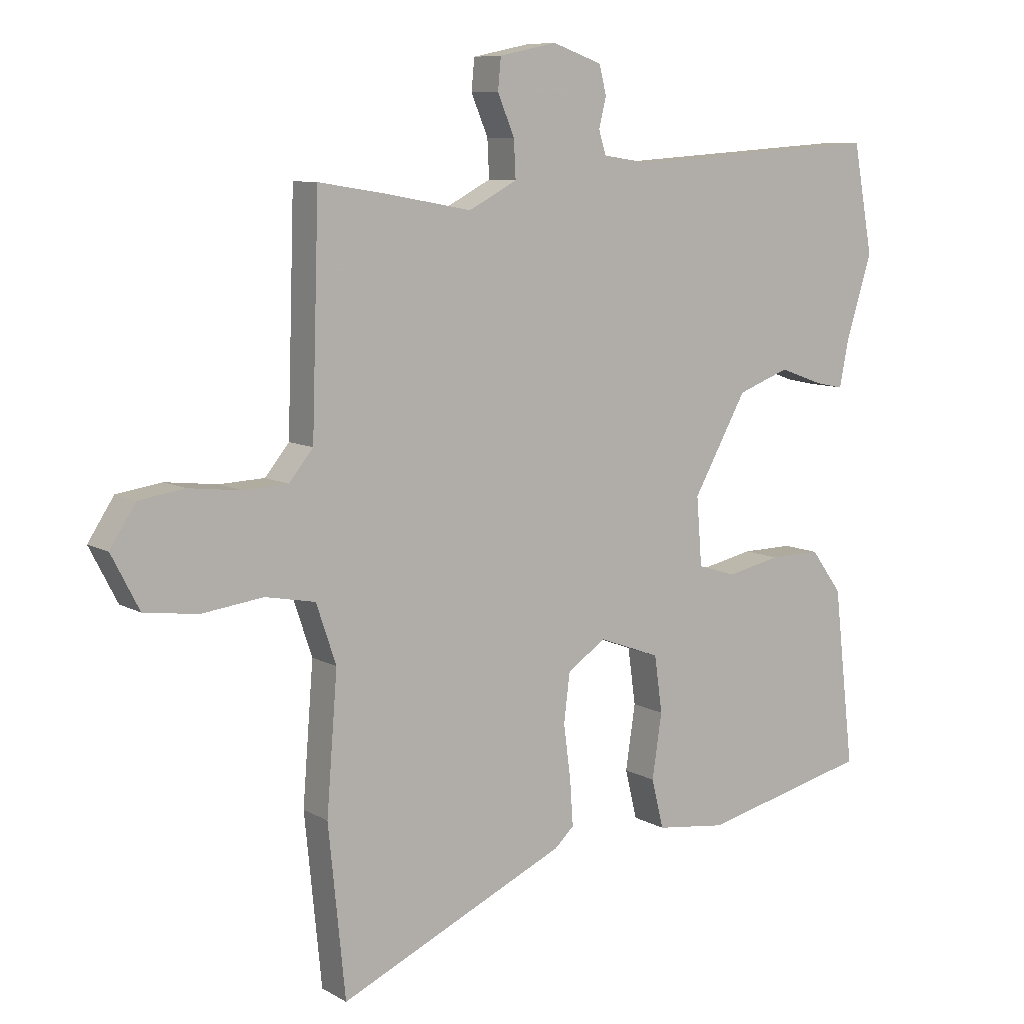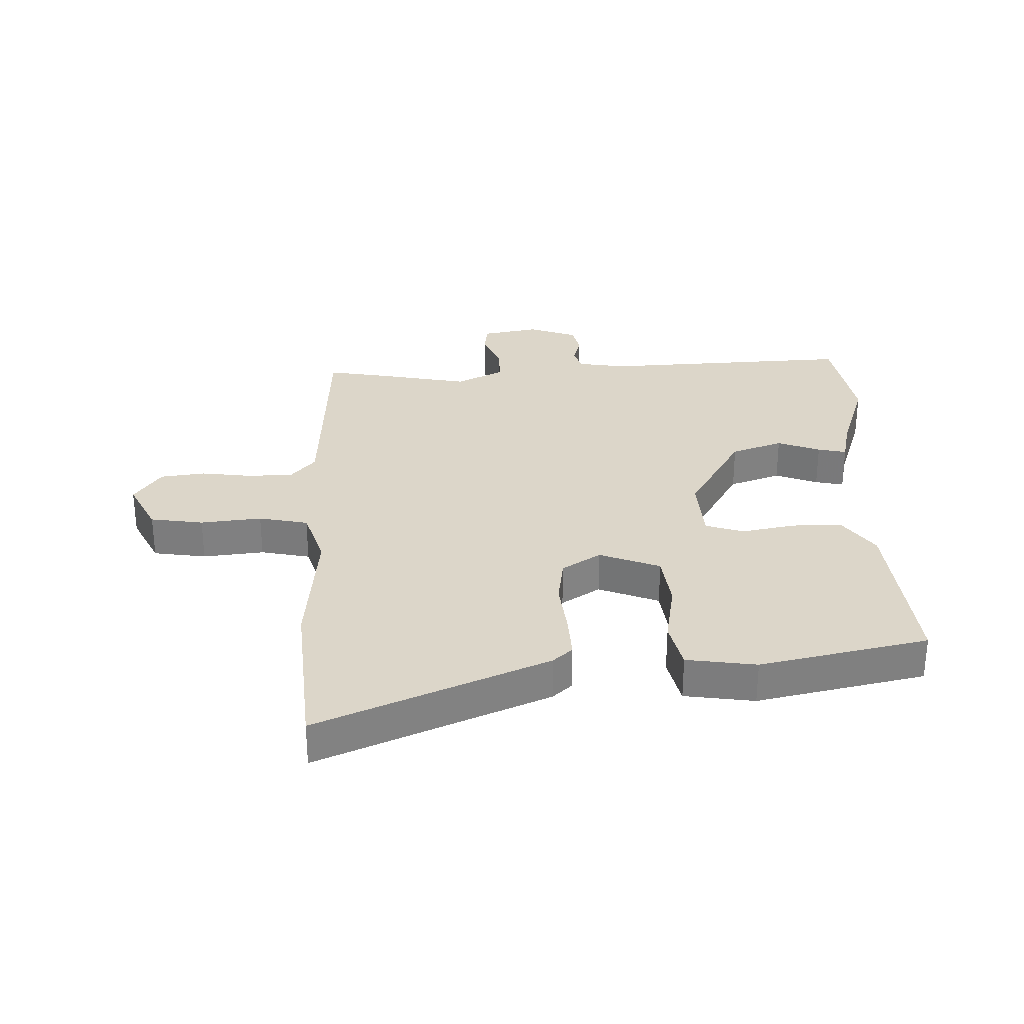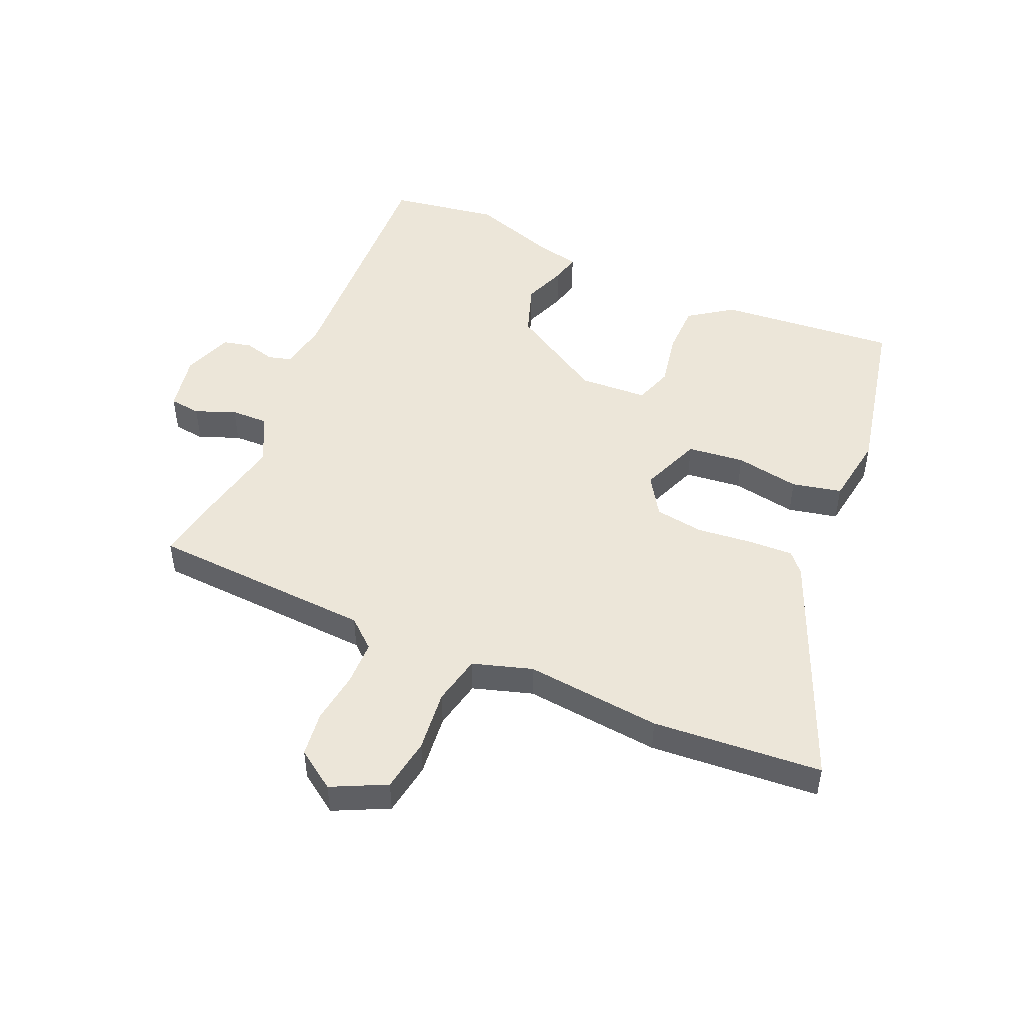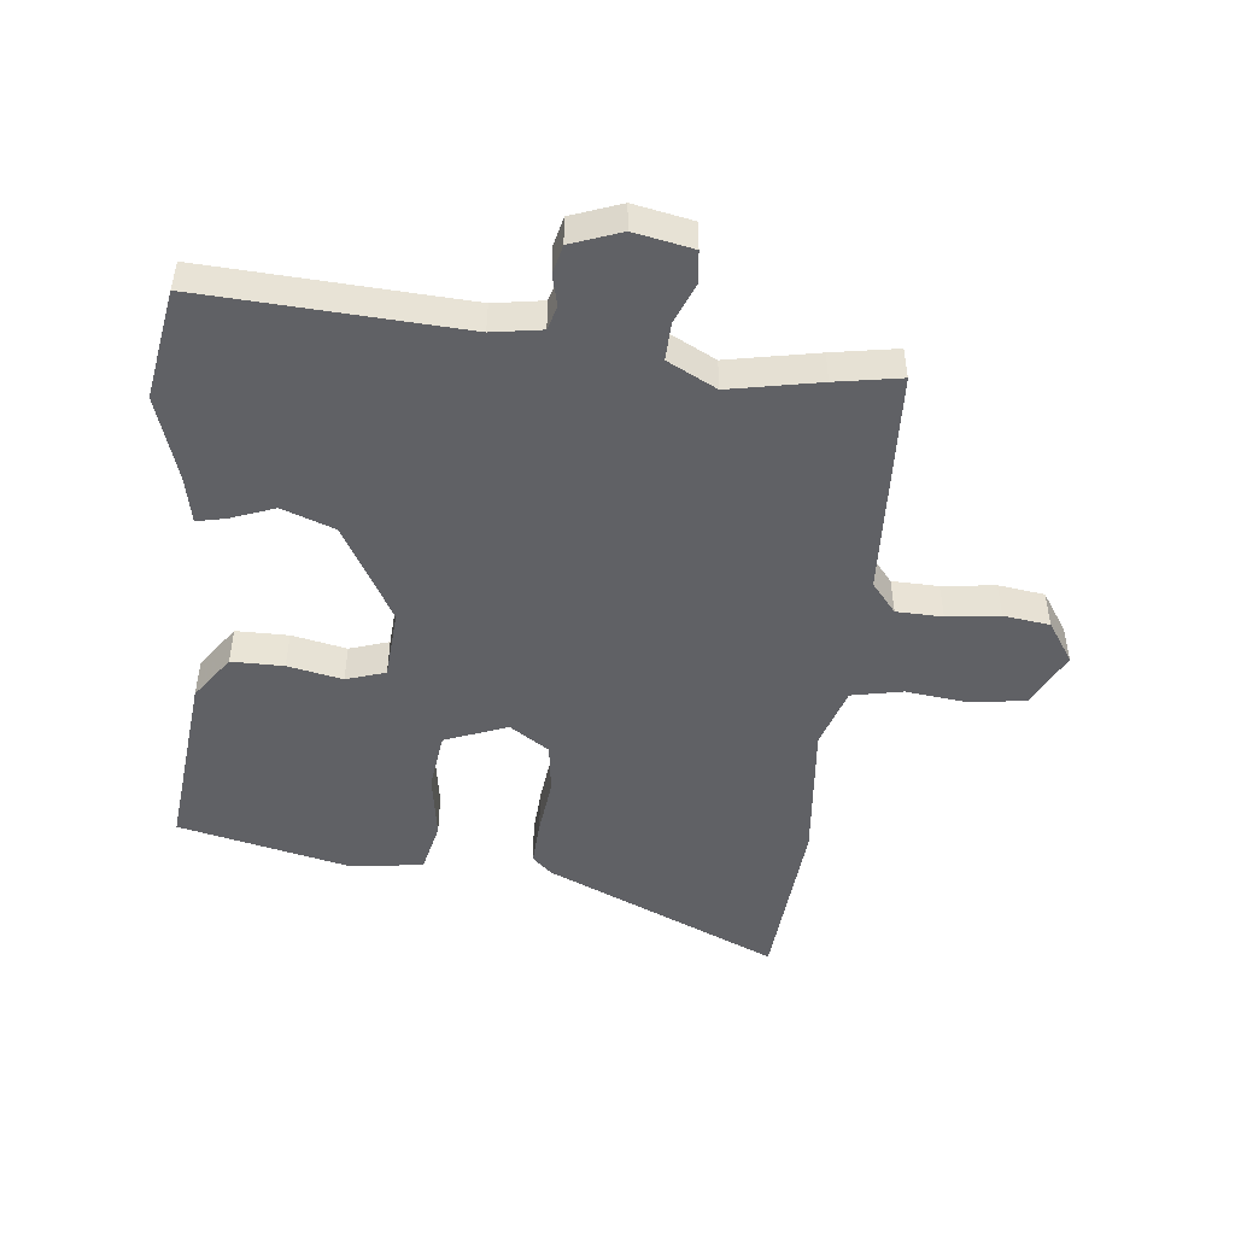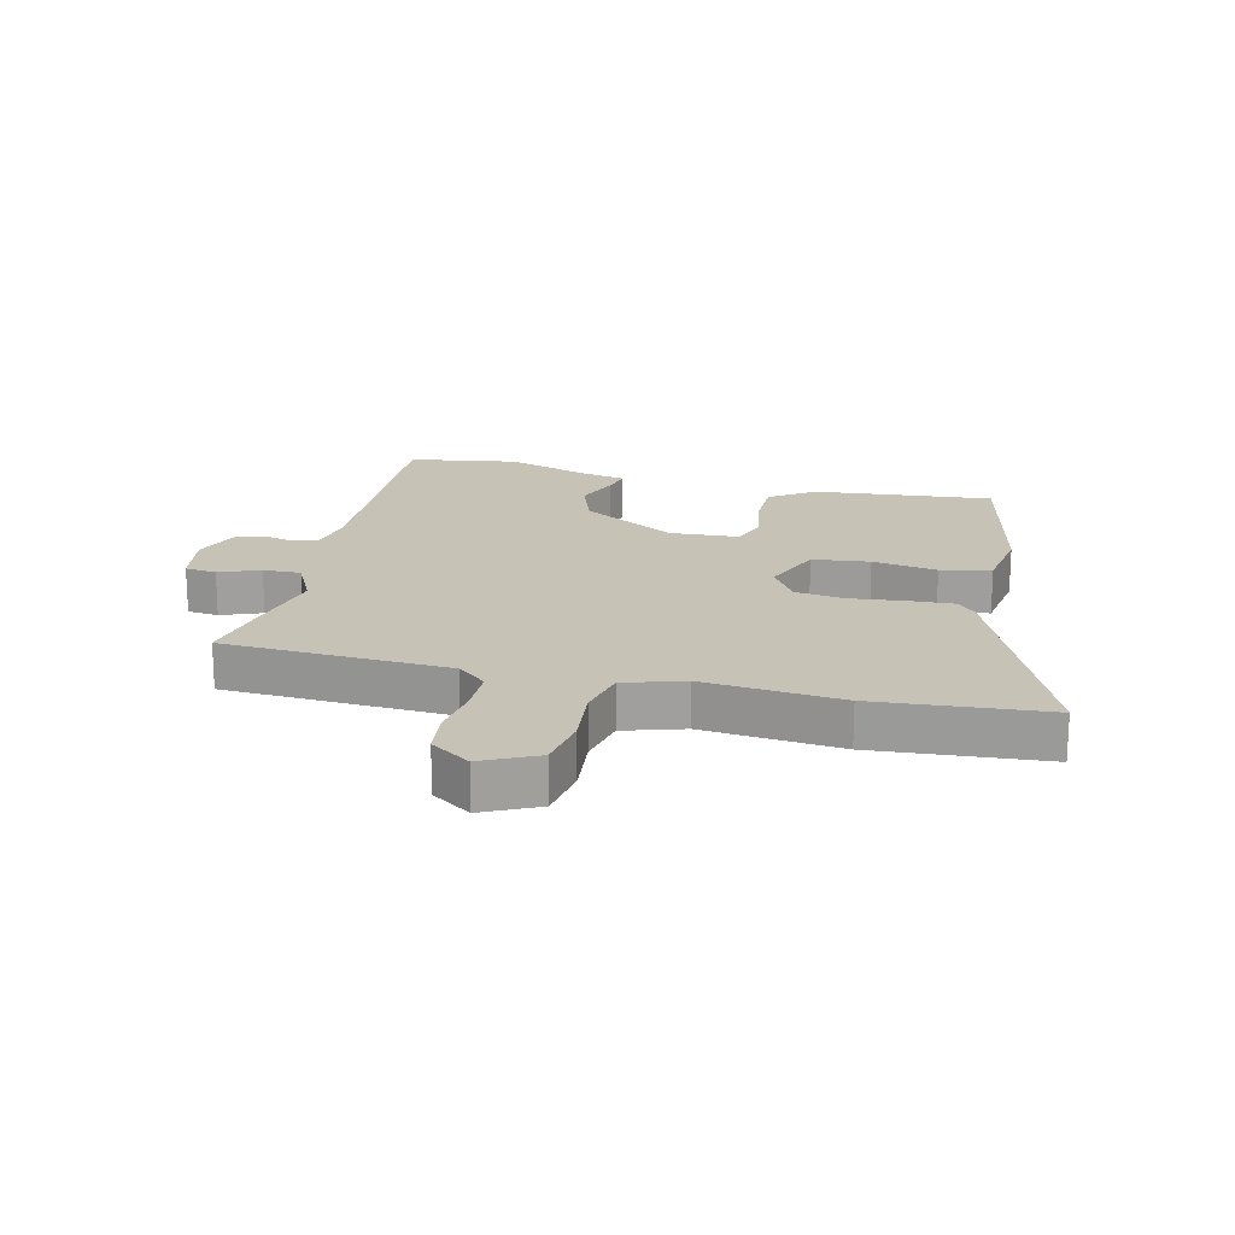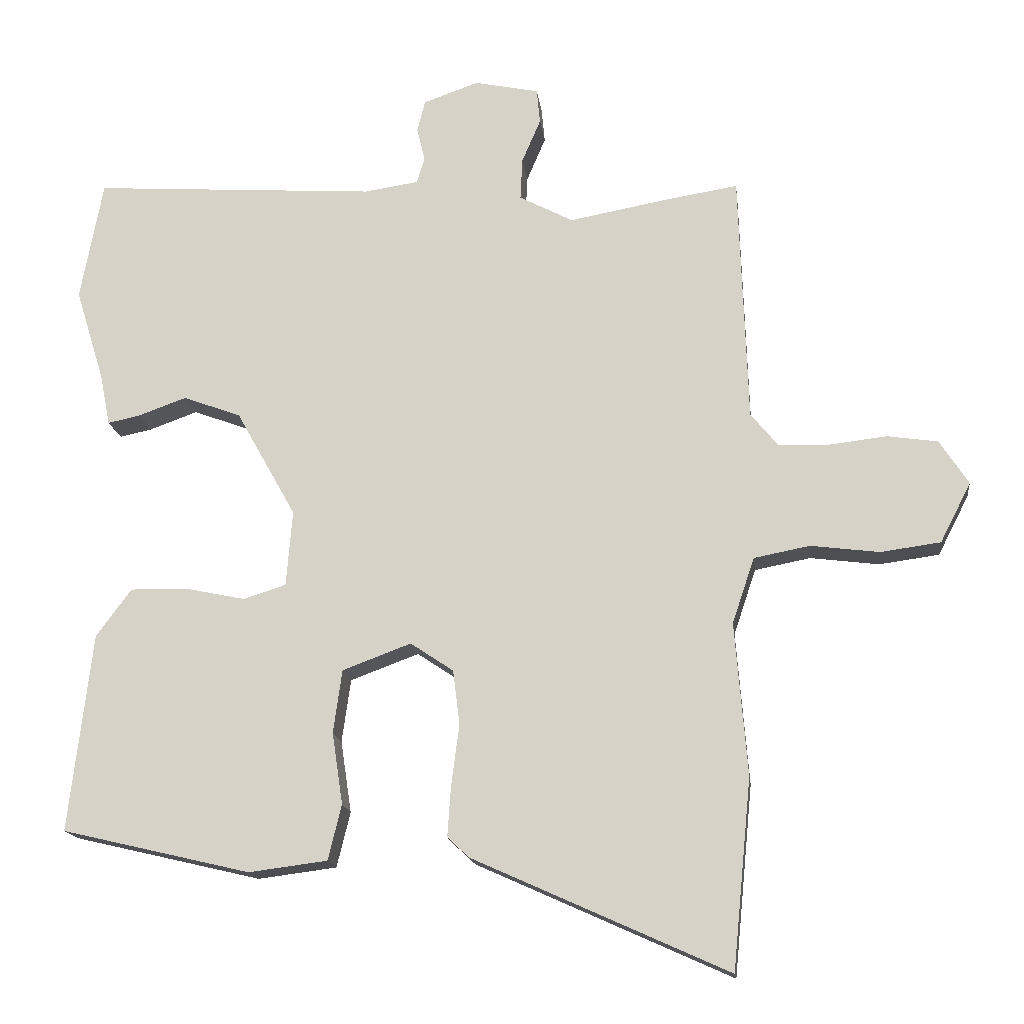
<metadata>
{"format":"obj","ext":"obj","renderer":"f3d","projection":"perspective","resolution":1024,"background":"white","views":[{"elev":8.9,"azim":145.7,"up":"+Z"},{"elev":30.2,"azim":179.3,"up":"+Y"},{"elev":48.9,"azim":114.8,"up":"+Y"},{"elev":-48.9,"azim":-5.4,"up":"+Y"},{"elev":18.9,"azim":104.8,"up":"+Y"},{"elev":-16.2,"azim":6.9,"up":"+Z"}]}
</metadata>
<code>
v -0.504 0.07 -0.478
v -0.47 0.07 -0.183
v -0.418 0.07 -0.112
v -0.333 0.07 -0.113
v -0.244 0.07 -0.132
v -0.18 0.07 -0.112
v -0.171 0.07 0.001
v -0.26 0.07 0.16
v -0.346 0.07 0.192
v -0.418 0.07 0.166
v -0.466 0.07 0.156
v -0.481 0.07 0.232
v -0.524 0.07 0.371
v -0.491 0.07 0.551
v -0.068 0.07 0.523
v 0.013 0.07 0.535
v 0.025 0.07 0.574
v 0.013 0.07 0.624
v 0.025 0.07 0.671
v 0.107 0.07 0.7
v 0.203 0.07 0.68
v 0.208 0.07 0.628
v 0.18 0.07 0.562
v 0.177 0.07 0.5
v 0.257 0.07 0.458
v 0.405 0.07 0.485
v 0.512 0.07 0.502
v 0.524 0.07 0.13
v 0.564 0.07 0.081
v 0.639 0.07 0.078
v 0.725 0.07 0.088
v 0.8 0.07 0.077
v 0.843 0.07 0.011
v 0.797 0.07 -0.078
v 0.708 0.07 -0.09
v 0.606 0.07 -0.077
v 0.523 0.07 -0.093
v 0.49 0.07 -0.191
v 0.508 0.07 -0.418
v 0.48 0.07 -0.699
v 0.101 0.07 -0.528
v 0.069 0.07 -0.498
v 0.074 0.07 -0.424
v 0.086 0.07 -0.332
v 0.076 0.07 -0.251
v 0.012 0.07 -0.208
v -0.09 0.07 -0.246
v -0.103 0.07 -0.34
v -0.087 0.07 -0.447
v -0.107 0.07 -0.529
v -0.224 0.07 -0.544
v -0.504 0 -0.478
v -0.47 0 -0.183
v -0.418 0 -0.112
v -0.333 0 -0.113
v -0.244 0 -0.132
v -0.18 0 -0.112
v -0.171 0 0.001
v -0.26 0 0.16
v -0.346 0 0.192
v -0.418 0 0.166
v -0.466 0 0.156
v -0.481 0 0.232
v -0.524 0 0.371
v -0.491 0 0.551
v -0.068 0 0.523
v 0.013 0 0.535
v 0.025 0 0.574
v 0.013 0 0.624
v 0.025 0 0.671
v 0.107 0 0.7
v 0.203 0 0.68
v 0.208 0 0.628
v 0.18 0 0.562
v 0.177 0 0.5
v 0.257 0 0.458
v 0.405 0 0.485
v 0.512 0 0.502
v 0.524 0 0.13
v 0.564 0 0.081
v 0.639 0 0.078
v 0.725 0 0.088
v 0.8 0 0.077
v 0.843 0 0.011
v 0.797 0 -0.078
v 0.708 0 -0.09
v 0.606 0 -0.077
v 0.523 0 -0.093
v 0.49 0 -0.191
v 0.508 0 -0.418
v 0.48 0 -0.699
v 0.101 0 -0.528
v 0.069 0 -0.498
v 0.074 0 -0.424
v 0.086 0 -0.332
v 0.076 0 -0.251
v 0.012 0 -0.208
v -0.09 0 -0.246
v -0.103 0 -0.34
v -0.087 0 -0.447
v -0.107 0 -0.529
v -0.224 0 -0.544
f 3 4 5
f 2 3 5
f 1 2 5
f 51 1 5
f 50 51 5
f 49 50 5
f 48 49 5
f 47 48 5 6
f 46 47 6 7
f 45 46 7 8
f 42 43 44
f 41 42 44
f 40 41 44
f 39 40 44
f 38 39 44
f 37 38 44 45
f 34 35 36
f 33 34 36
f 32 33 36
f 31 32 36
f 30 31 36
f 29 30 36 37
f 37 45 8
f 29 37 8
f 28 29 8
f 28 8 9
f 27 28 9
f 26 27 9
f 25 26 9
f 21 22 23
f 20 21 23
f 19 20 23
f 18 19 23
f 17 18 23
f 16 17 23 24
f 10 11 12
f 9 10 12
f 25 9 12
f 24 25 12
f 16 24 12
f 15 16 12
f 12 13 14 15
f 56 55 54
f 56 54 53
f 56 53 52
f 56 52 102
f 56 102 101
f 56 101 100
f 56 100 99
f 57 56 99 98
f 58 57 98 97
f 59 58 97 96
f 95 94 93
f 95 93 92
f 95 92 91
f 95 91 90
f 95 90 89
f 96 95 89 88
f 87 86 85
f 87 85 84
f 87 84 83
f 87 83 82
f 87 82 81
f 88 87 81 80
f 59 96 88
f 59 88 80
f 59 80 79
f 60 59 79
f 60 79 78
f 60 78 77
f 60 77 76
f 74 73 72
f 74 72 71
f 74 71 70
f 74 70 69
f 74 69 68
f 75 74 68 67
f 63 62 61
f 63 61 60
f 63 60 76
f 63 76 75
f 63 75 67
f 63 67 66
f 66 65 64 63
f 1 52 53 2
f 2 53 54 3
f 3 54 55 4
f 4 55 56 5
f 5 56 57 6
f 6 57 58 7
f 7 58 59 8
f 8 59 60 9
f 9 60 61 10
f 10 61 62 11
f 11 62 63 12
f 12 63 64 13
f 13 64 65 14
f 14 65 66 15
f 15 66 67 16
f 16 67 68 17
f 17 68 69 18
f 18 69 70 19
f 19 70 71 20
f 20 71 72 21
f 21 72 73 22
f 22 73 74 23
f 23 74 75 24
f 24 75 76 25
f 25 76 77 26
f 26 77 78 27
f 27 78 79 28
f 28 79 80 29
f 29 80 81 30
f 30 81 82 31
f 31 82 83 32
f 32 83 84 33
f 33 84 85 34
f 34 85 86 35
f 35 86 87 36
f 36 87 88 37
f 37 88 89 38
f 38 89 90 39
f 39 90 91 40
f 40 91 92 41
f 41 92 93 42
f 42 93 94 43
f 43 94 95 44
f 44 95 96 45
f 45 96 97 46
f 46 97 98 47
f 47 98 99 48
f 48 99 100 49
f 49 100 101 50
f 50 101 102 51
f 51 102 52 1

</code>
